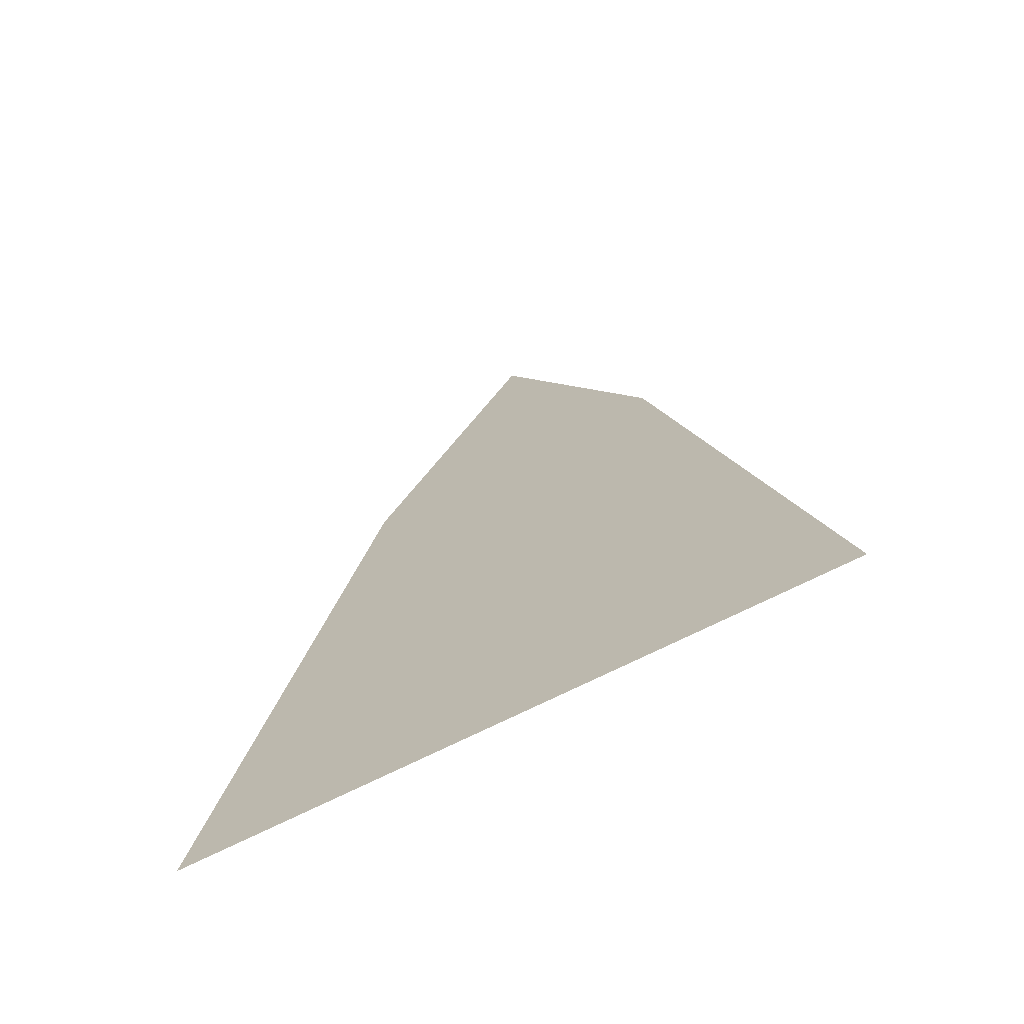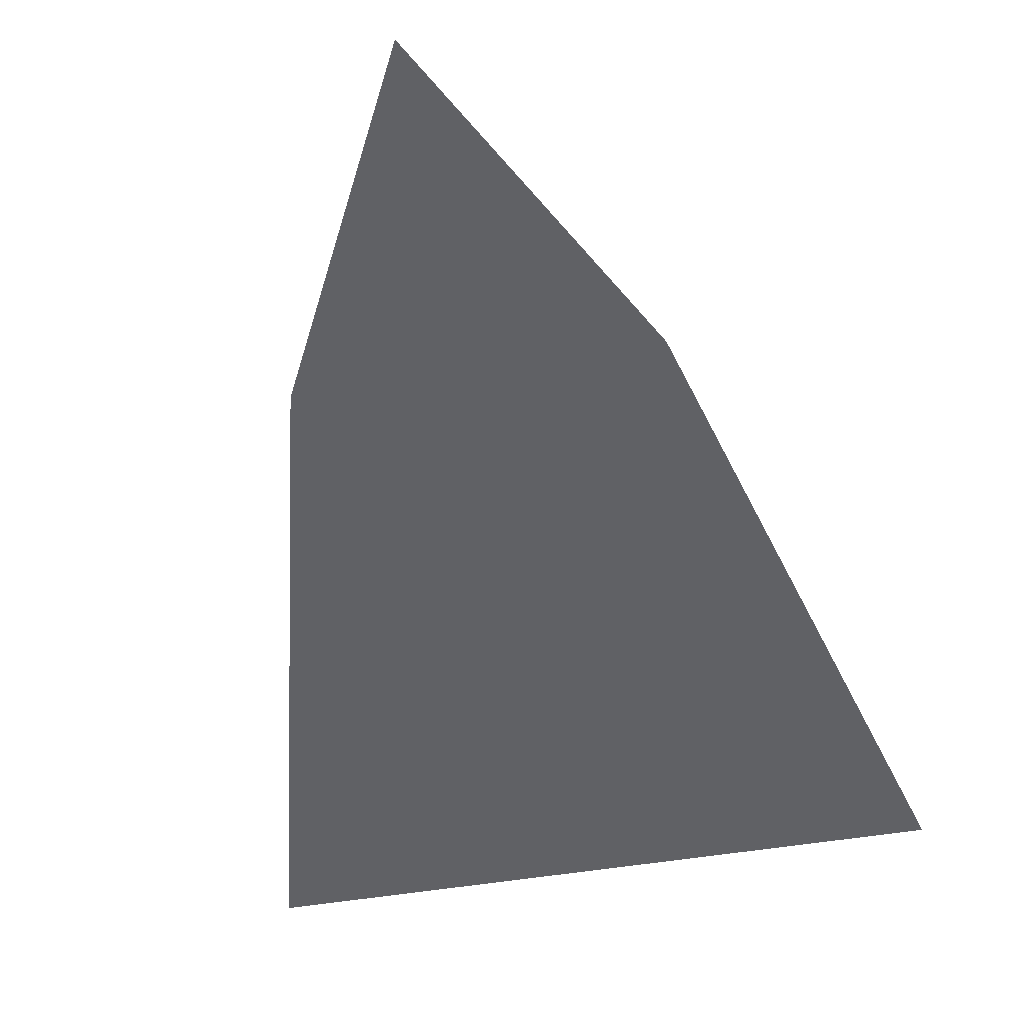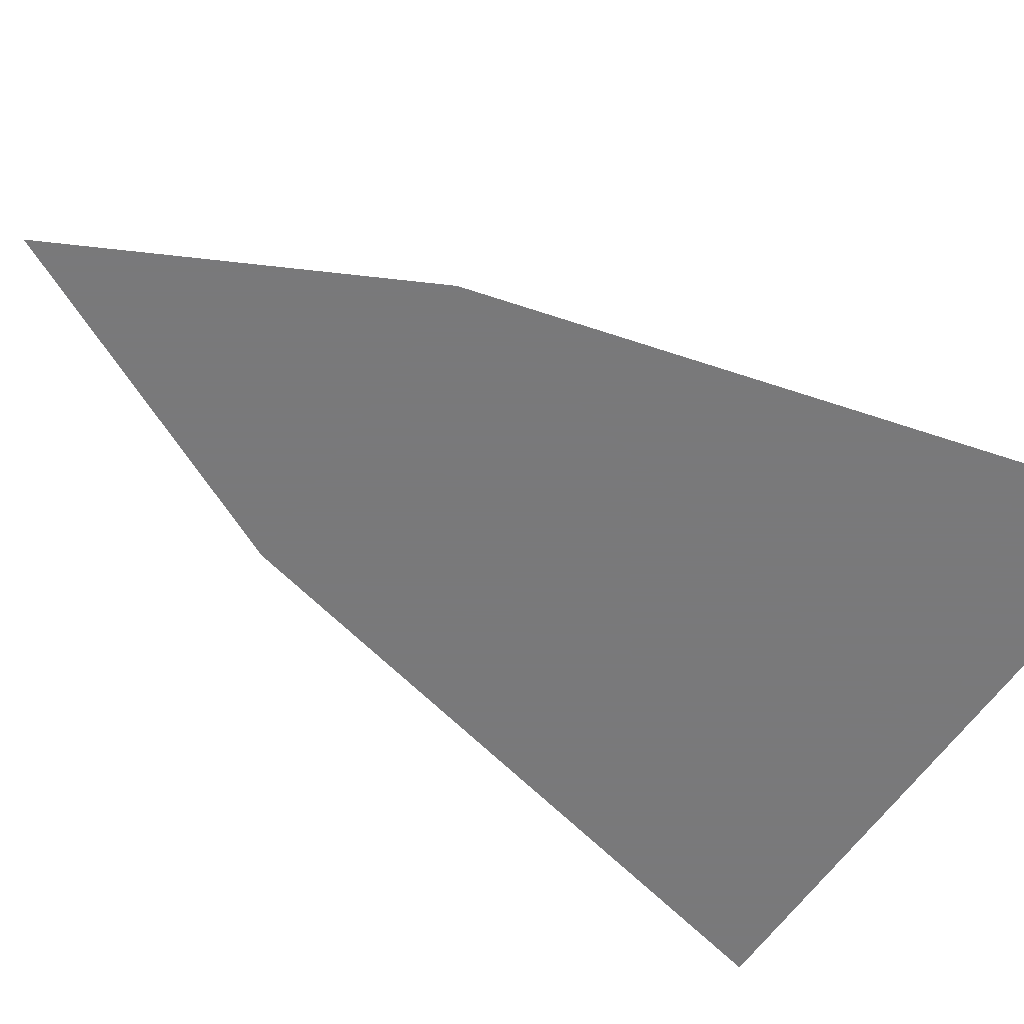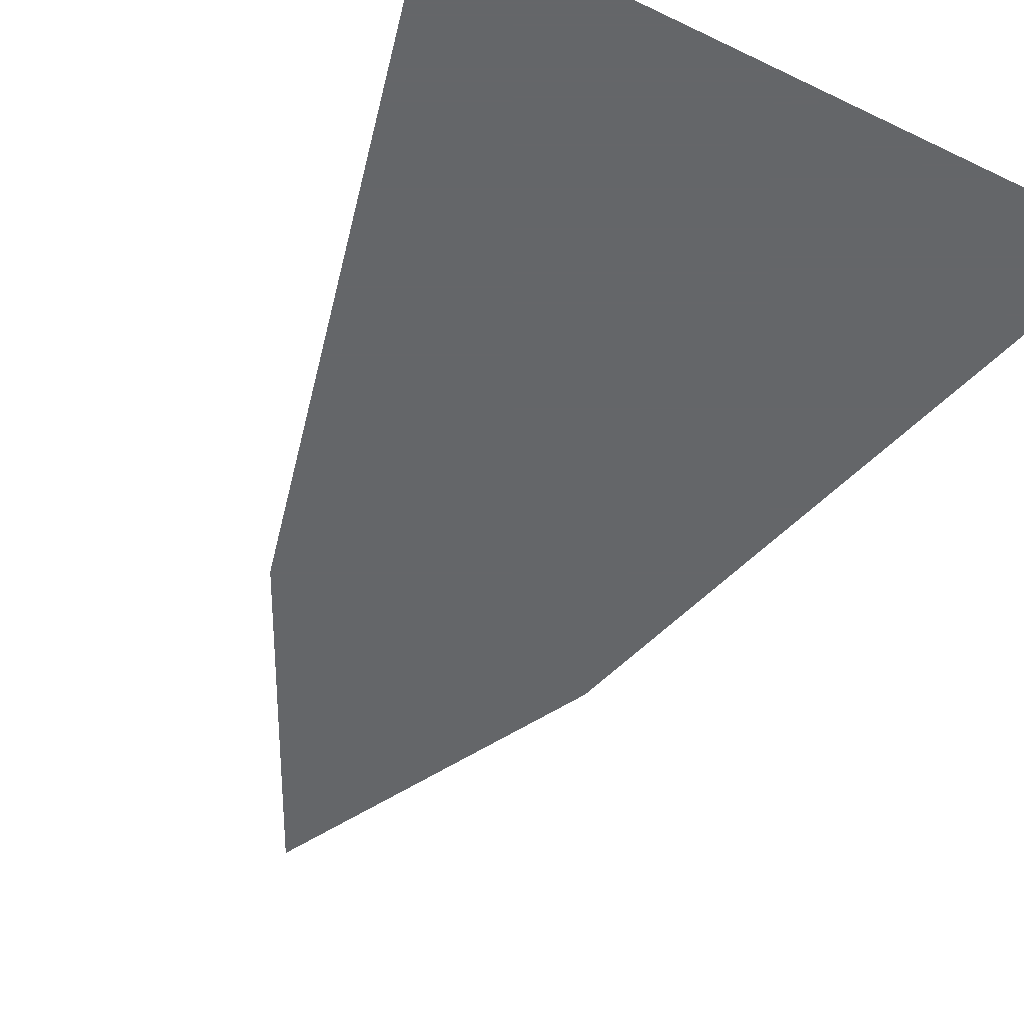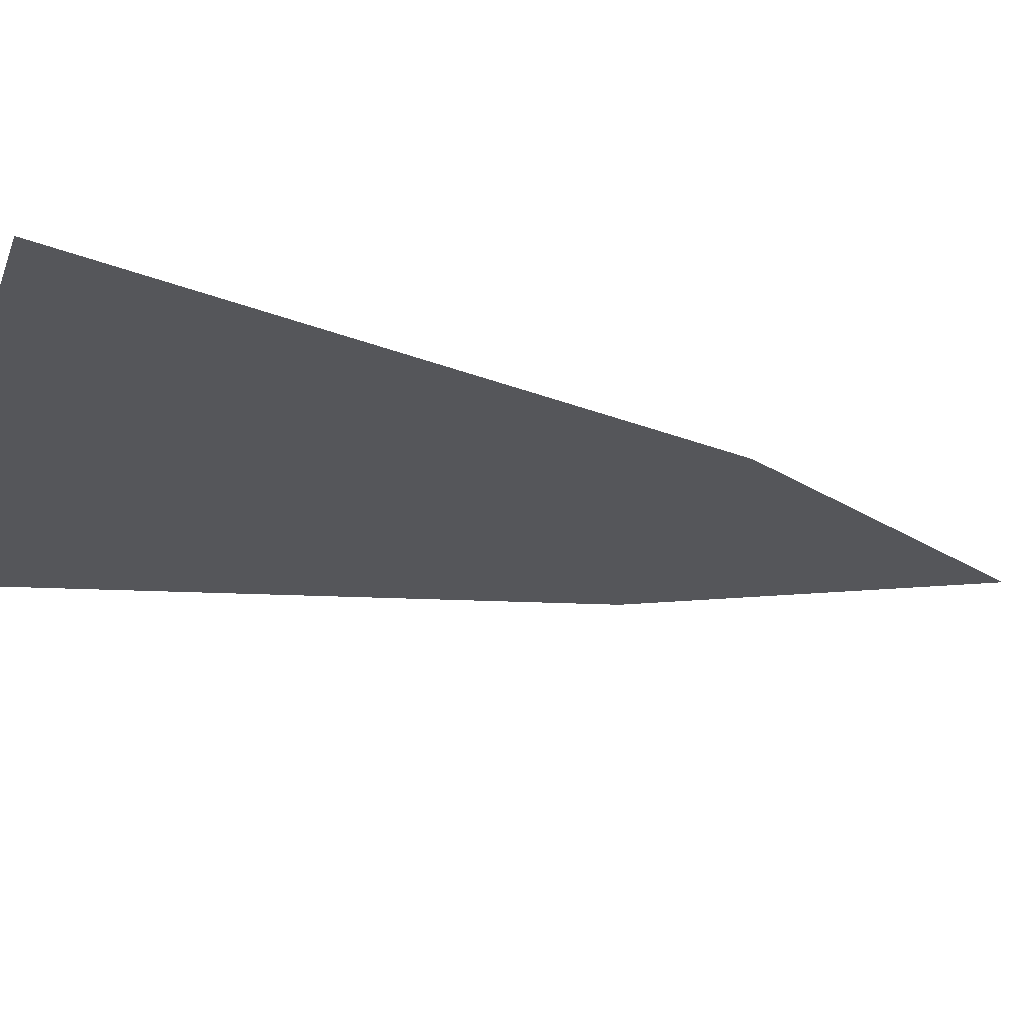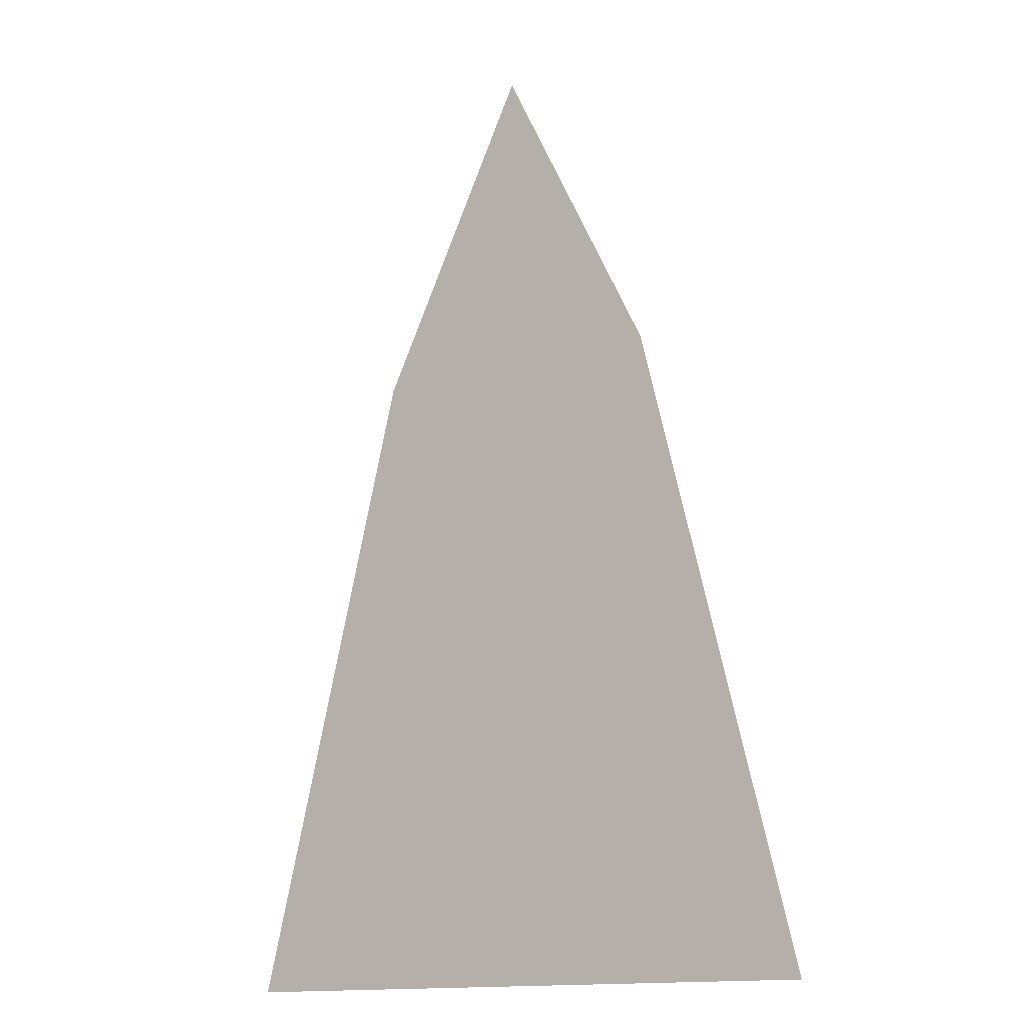
<metadata>
{"format":"obj","ext":"obj","renderer":"f3d","projection":"perspective","resolution":1024,"background":"white","views":[{"elev":-69.3,"azim":27.0,"up":"+Y"},{"elev":-49.1,"azim":-169.4,"up":"+Z"},{"elev":-57.8,"azim":-123.4,"up":"+Z"},{"elev":-51.7,"azim":-27.5,"up":"+Z"},{"elev":-25.8,"azim":71.8,"up":"+Z"},{"elev":-14.3,"azim":-144.3,"up":"+Y"}]}
</metadata>
<code>
v  0  0  0
v  0.5  0  0
v  0.25 1  0
v -0.5  0  0
v -0.25 1  0
v  0  1.5  0
f 1 2 3
f 1 3 6
f 1 4 5
f 1 5 6
f 1 3 5
f 3 6 5

</code>
